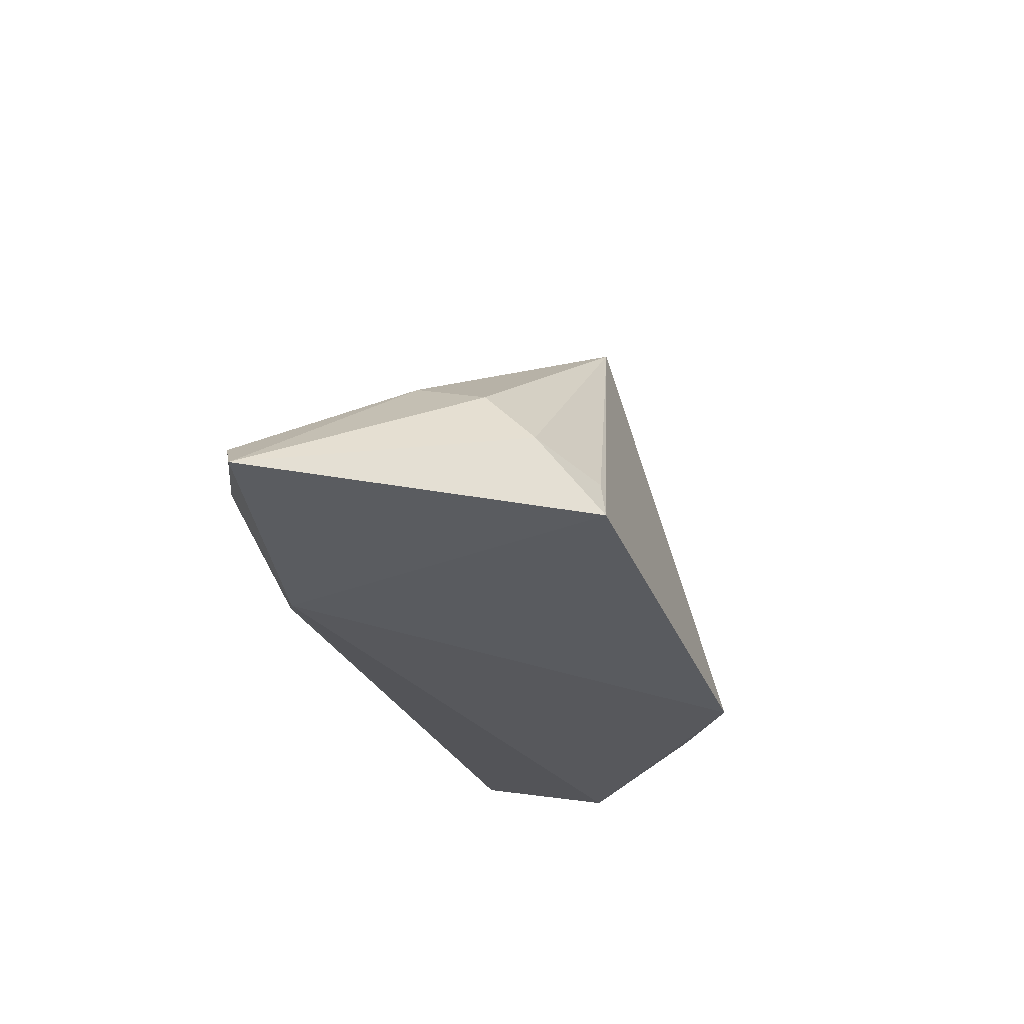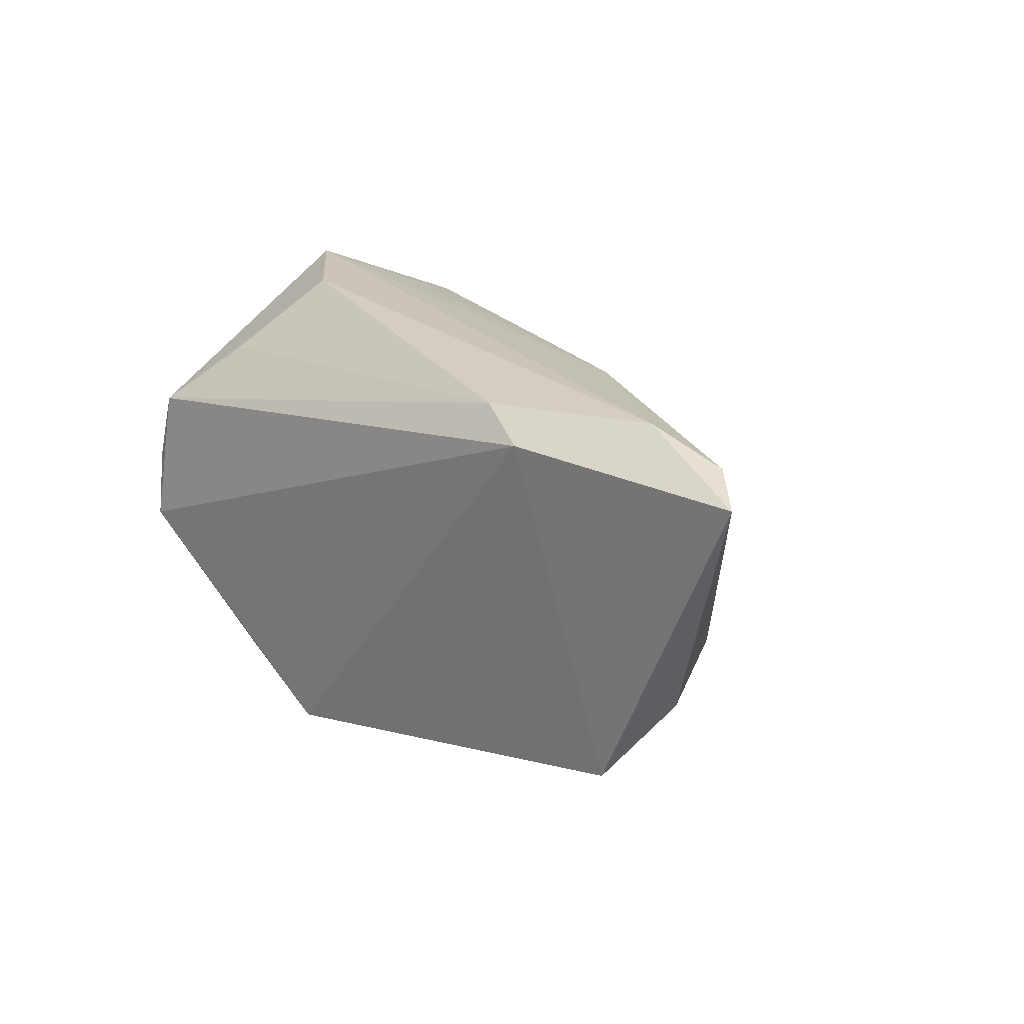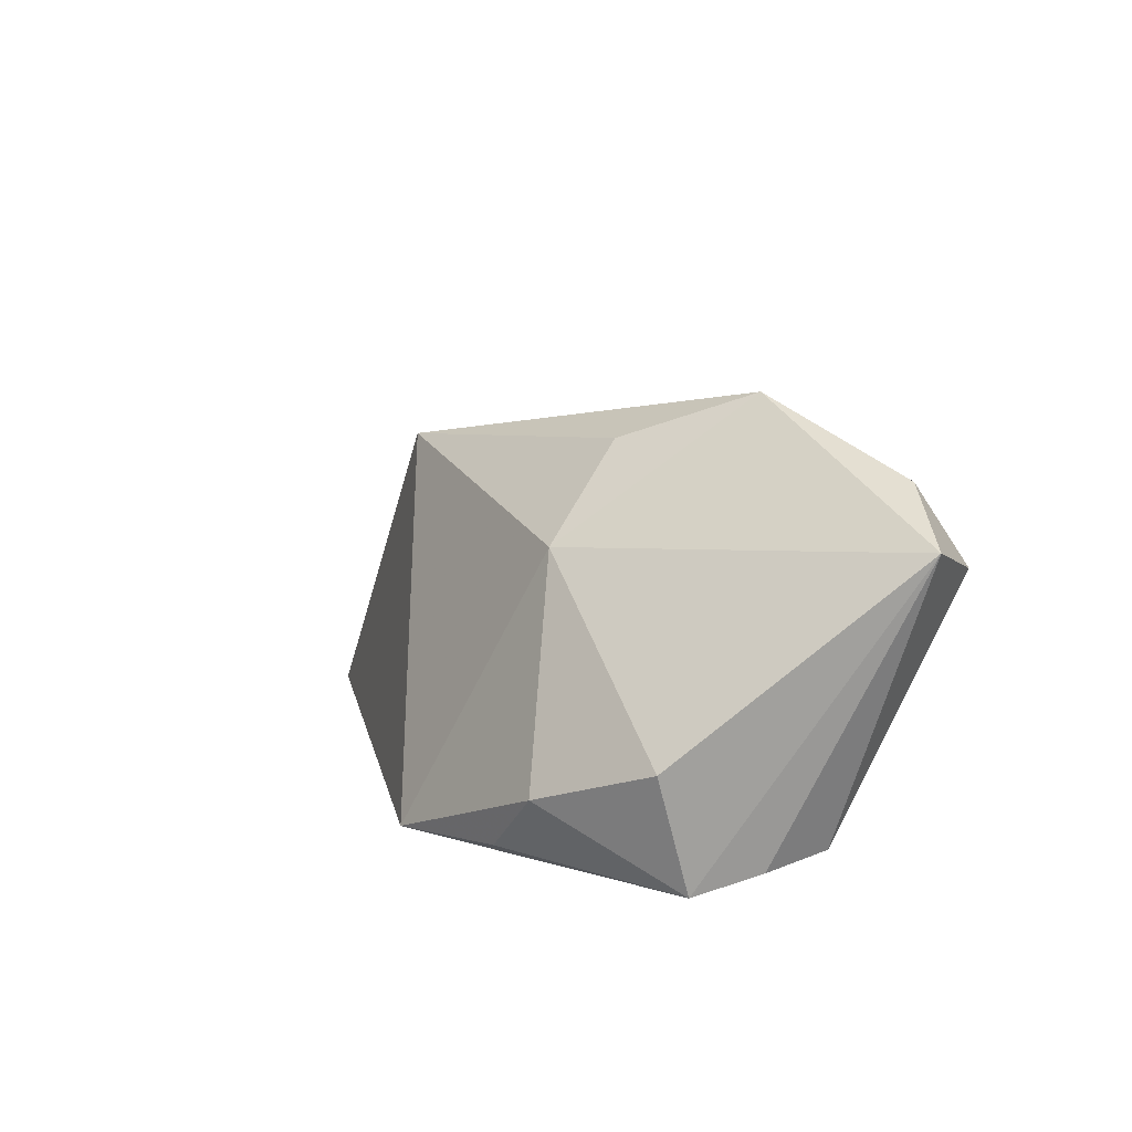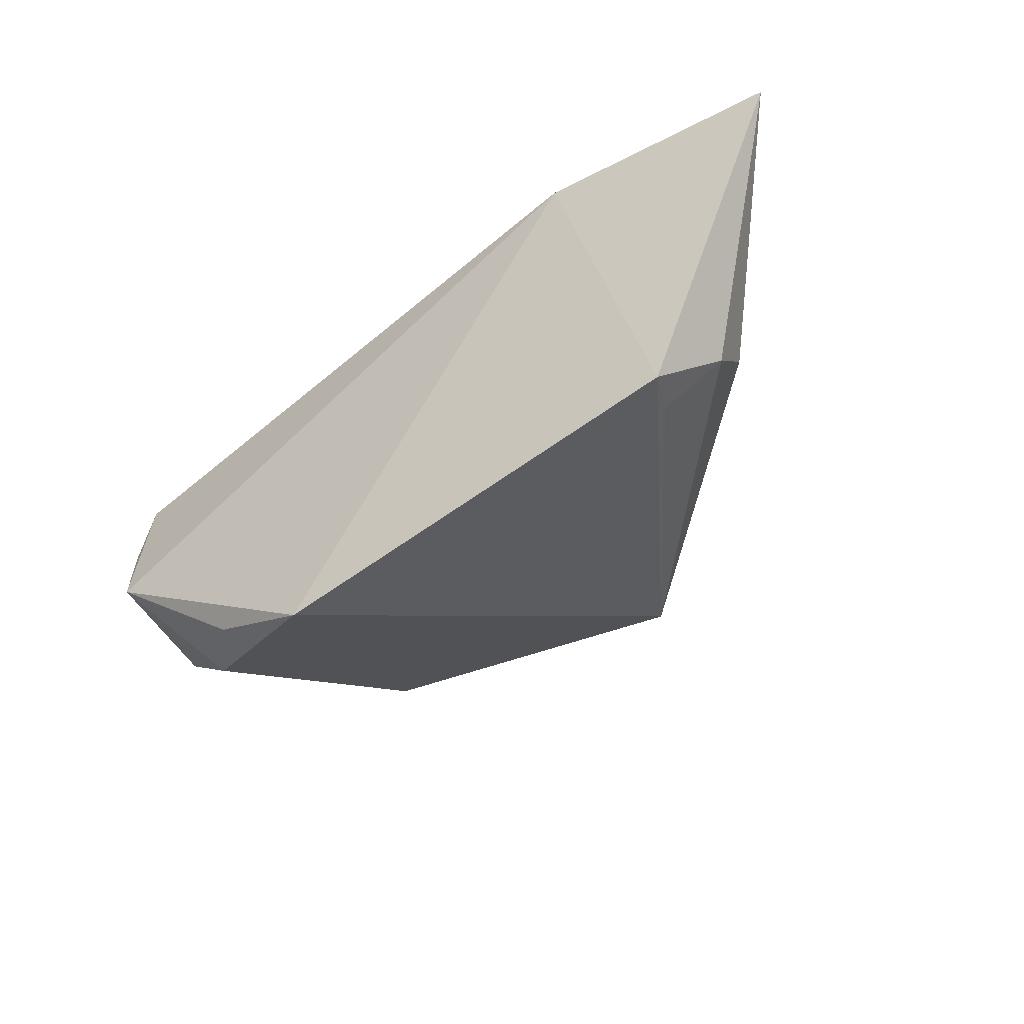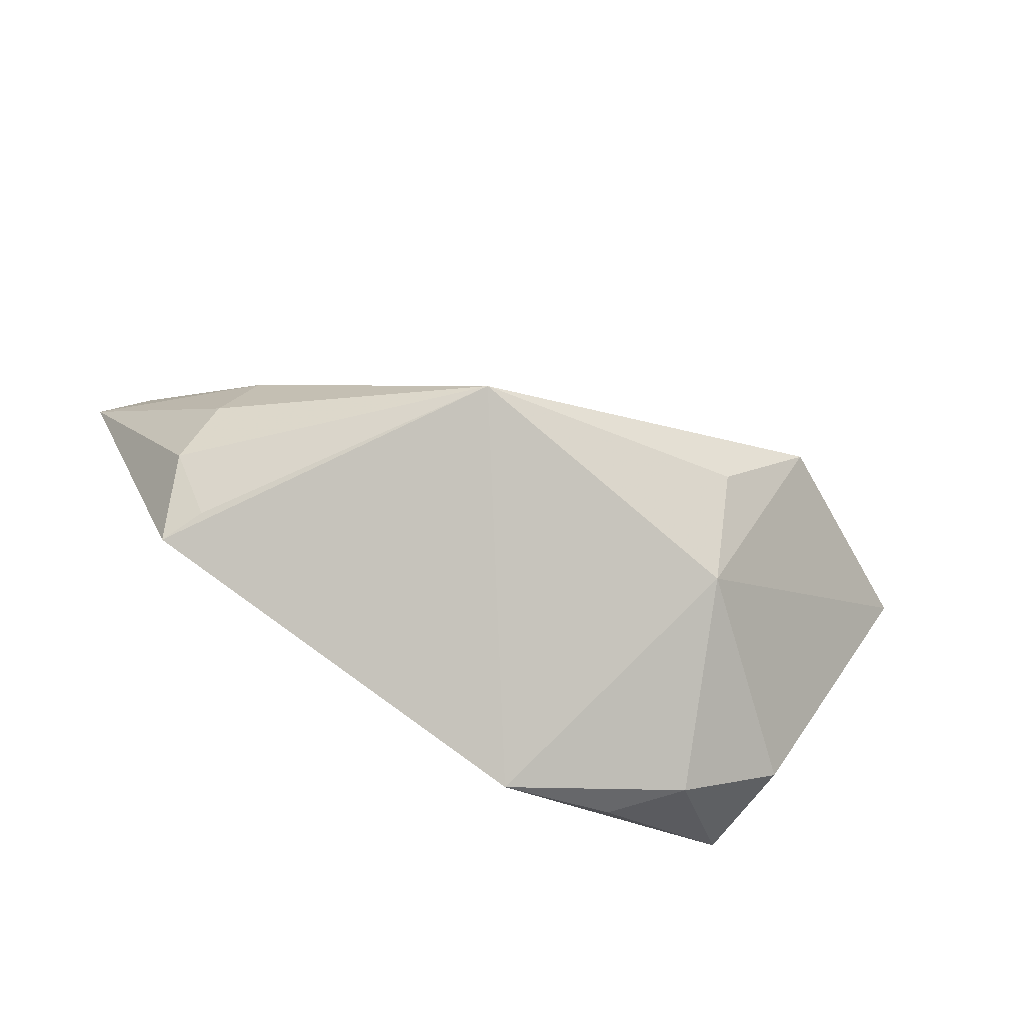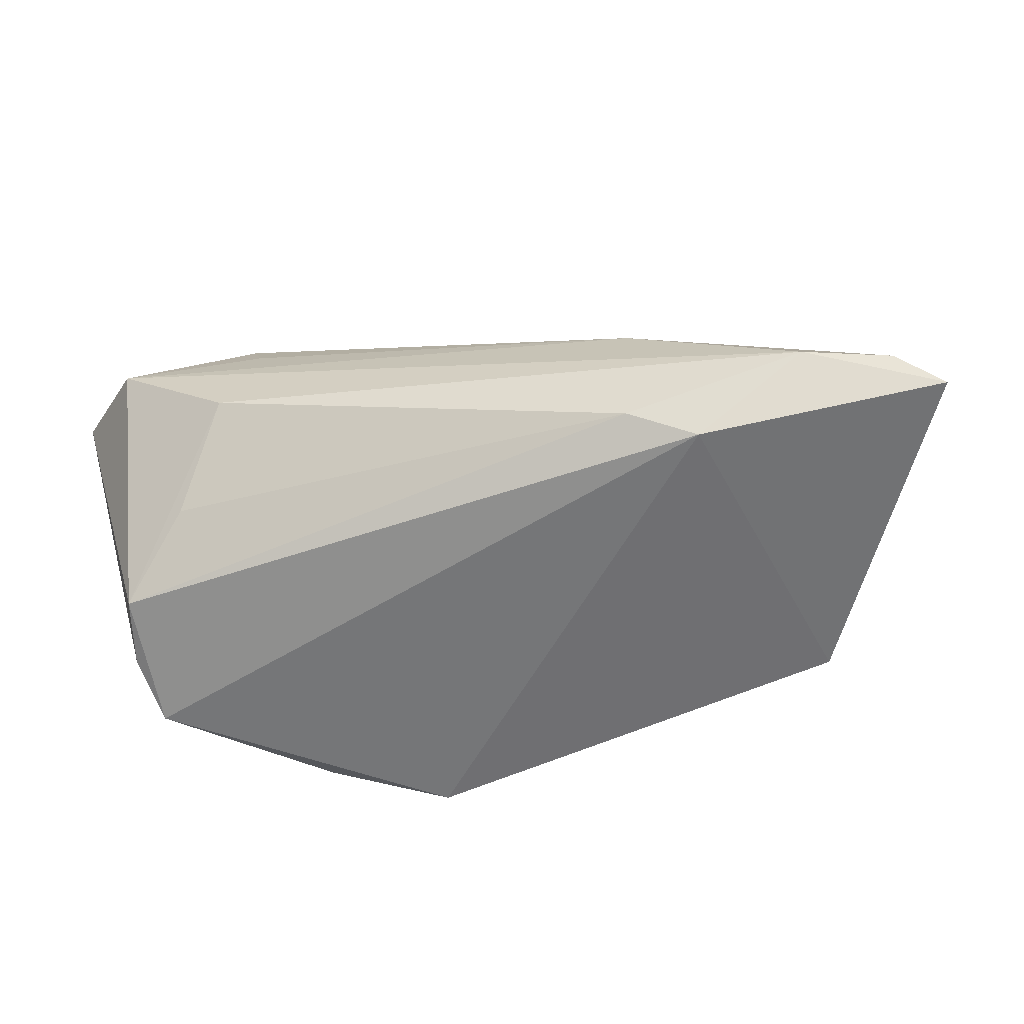
<metadata>
{"format":"obj","ext":"obj","renderer":"f3d","projection":"perspective","resolution":1024,"background":"white","views":[{"elev":-28.4,"azim":-81.8,"up":"+Z"},{"elev":21.7,"azim":-133.8,"up":"+Y"},{"elev":12.9,"azim":66.4,"up":"+Z"},{"elev":-41.7,"azim":-141.9,"up":"+Y"},{"elev":-76.0,"azim":-30.6,"up":"+Y"},{"elev":-56.8,"azim":-168.9,"up":"+Z"}]}
</metadata>
<code>
v -0.02744 0.02291 0.00391
v -0.06608 0.02016 -0.01655
v 0.02725 0.01944 0.02537
v -0.05103 -0.01267 -0.007302
v 0.02822 0.02489 0.001806
v 0.02522 0.02203 0.01842
v -0.02635 0.02295 -0.01578
v 0.04339 0.007105 -0.0164
v 0.04305 -0.01031 -0.01961
v 0.05286 0.01437 0.0193
v 0.04482 -0.001739 -0.01738
v -0.04445 -0.01975 -0.01076
v -0.04972 -0.006348 -0.0003084
v -0.03486 0.02048 -0.01961
v 0.04364 0.02436 0.01478
v -0.02013 0.01333 0.01135
v 0.03486 0.01547 -0.008927
v -0.02008 -0.01881 0.02353
v 0.02327 -0.02571 -0.01781
v -0.06038 0.02228 -0.01155
v 0.04148 0.01802 0.02483
v -0.04674 0.002712 0.003399
v 0.01635 -0.007211 0.02764
v 0.008112 -0.0318 -0.01961
v 0.03101 -0.02443 -0.01008
v 0.02685 0.006338 0.03374
v -0.04917 0.02489 -0.01126
v 0.02052 -0.01743 0.01628
v 0.04352 -0.01461 -0.004676
v -0.04722 -0.02056 -0.01644
f 10 26 28
f 28 18 24
f 24 18 30
f 10 28 29
f 14 30 2
f 24 30 14
f 26 18 23
f 23 28 26
f 18 28 23
f 26 3 1
f 24 14 9
f 9 14 8
f 9 19 24
f 10 29 9
f 18 13 4
f 2 30 4
f 4 13 2
f 2 13 22
f 22 13 18
f 16 18 26
f 26 1 16
f 16 22 18
f 1 22 16
f 2 22 20
f 20 22 1
f 25 28 24
f 24 19 25
f 25 29 28
f 25 9 29
f 19 9 25
f 11 8 10
f 10 9 11
f 11 9 8
f 6 1 3
f 12 30 18
f 18 4 12
f 12 4 30
f 21 26 10
f 21 3 26
f 8 17 5
f 7 5 17
f 8 14 7
f 7 17 8
f 1 6 15
f 15 6 3
f 3 21 15
f 15 21 10
f 10 8 15
f 8 5 15
f 5 7 27
f 27 20 1
f 2 20 27
f 1 15 27
f 27 15 5
f 27 14 2
f 27 7 14

</code>
